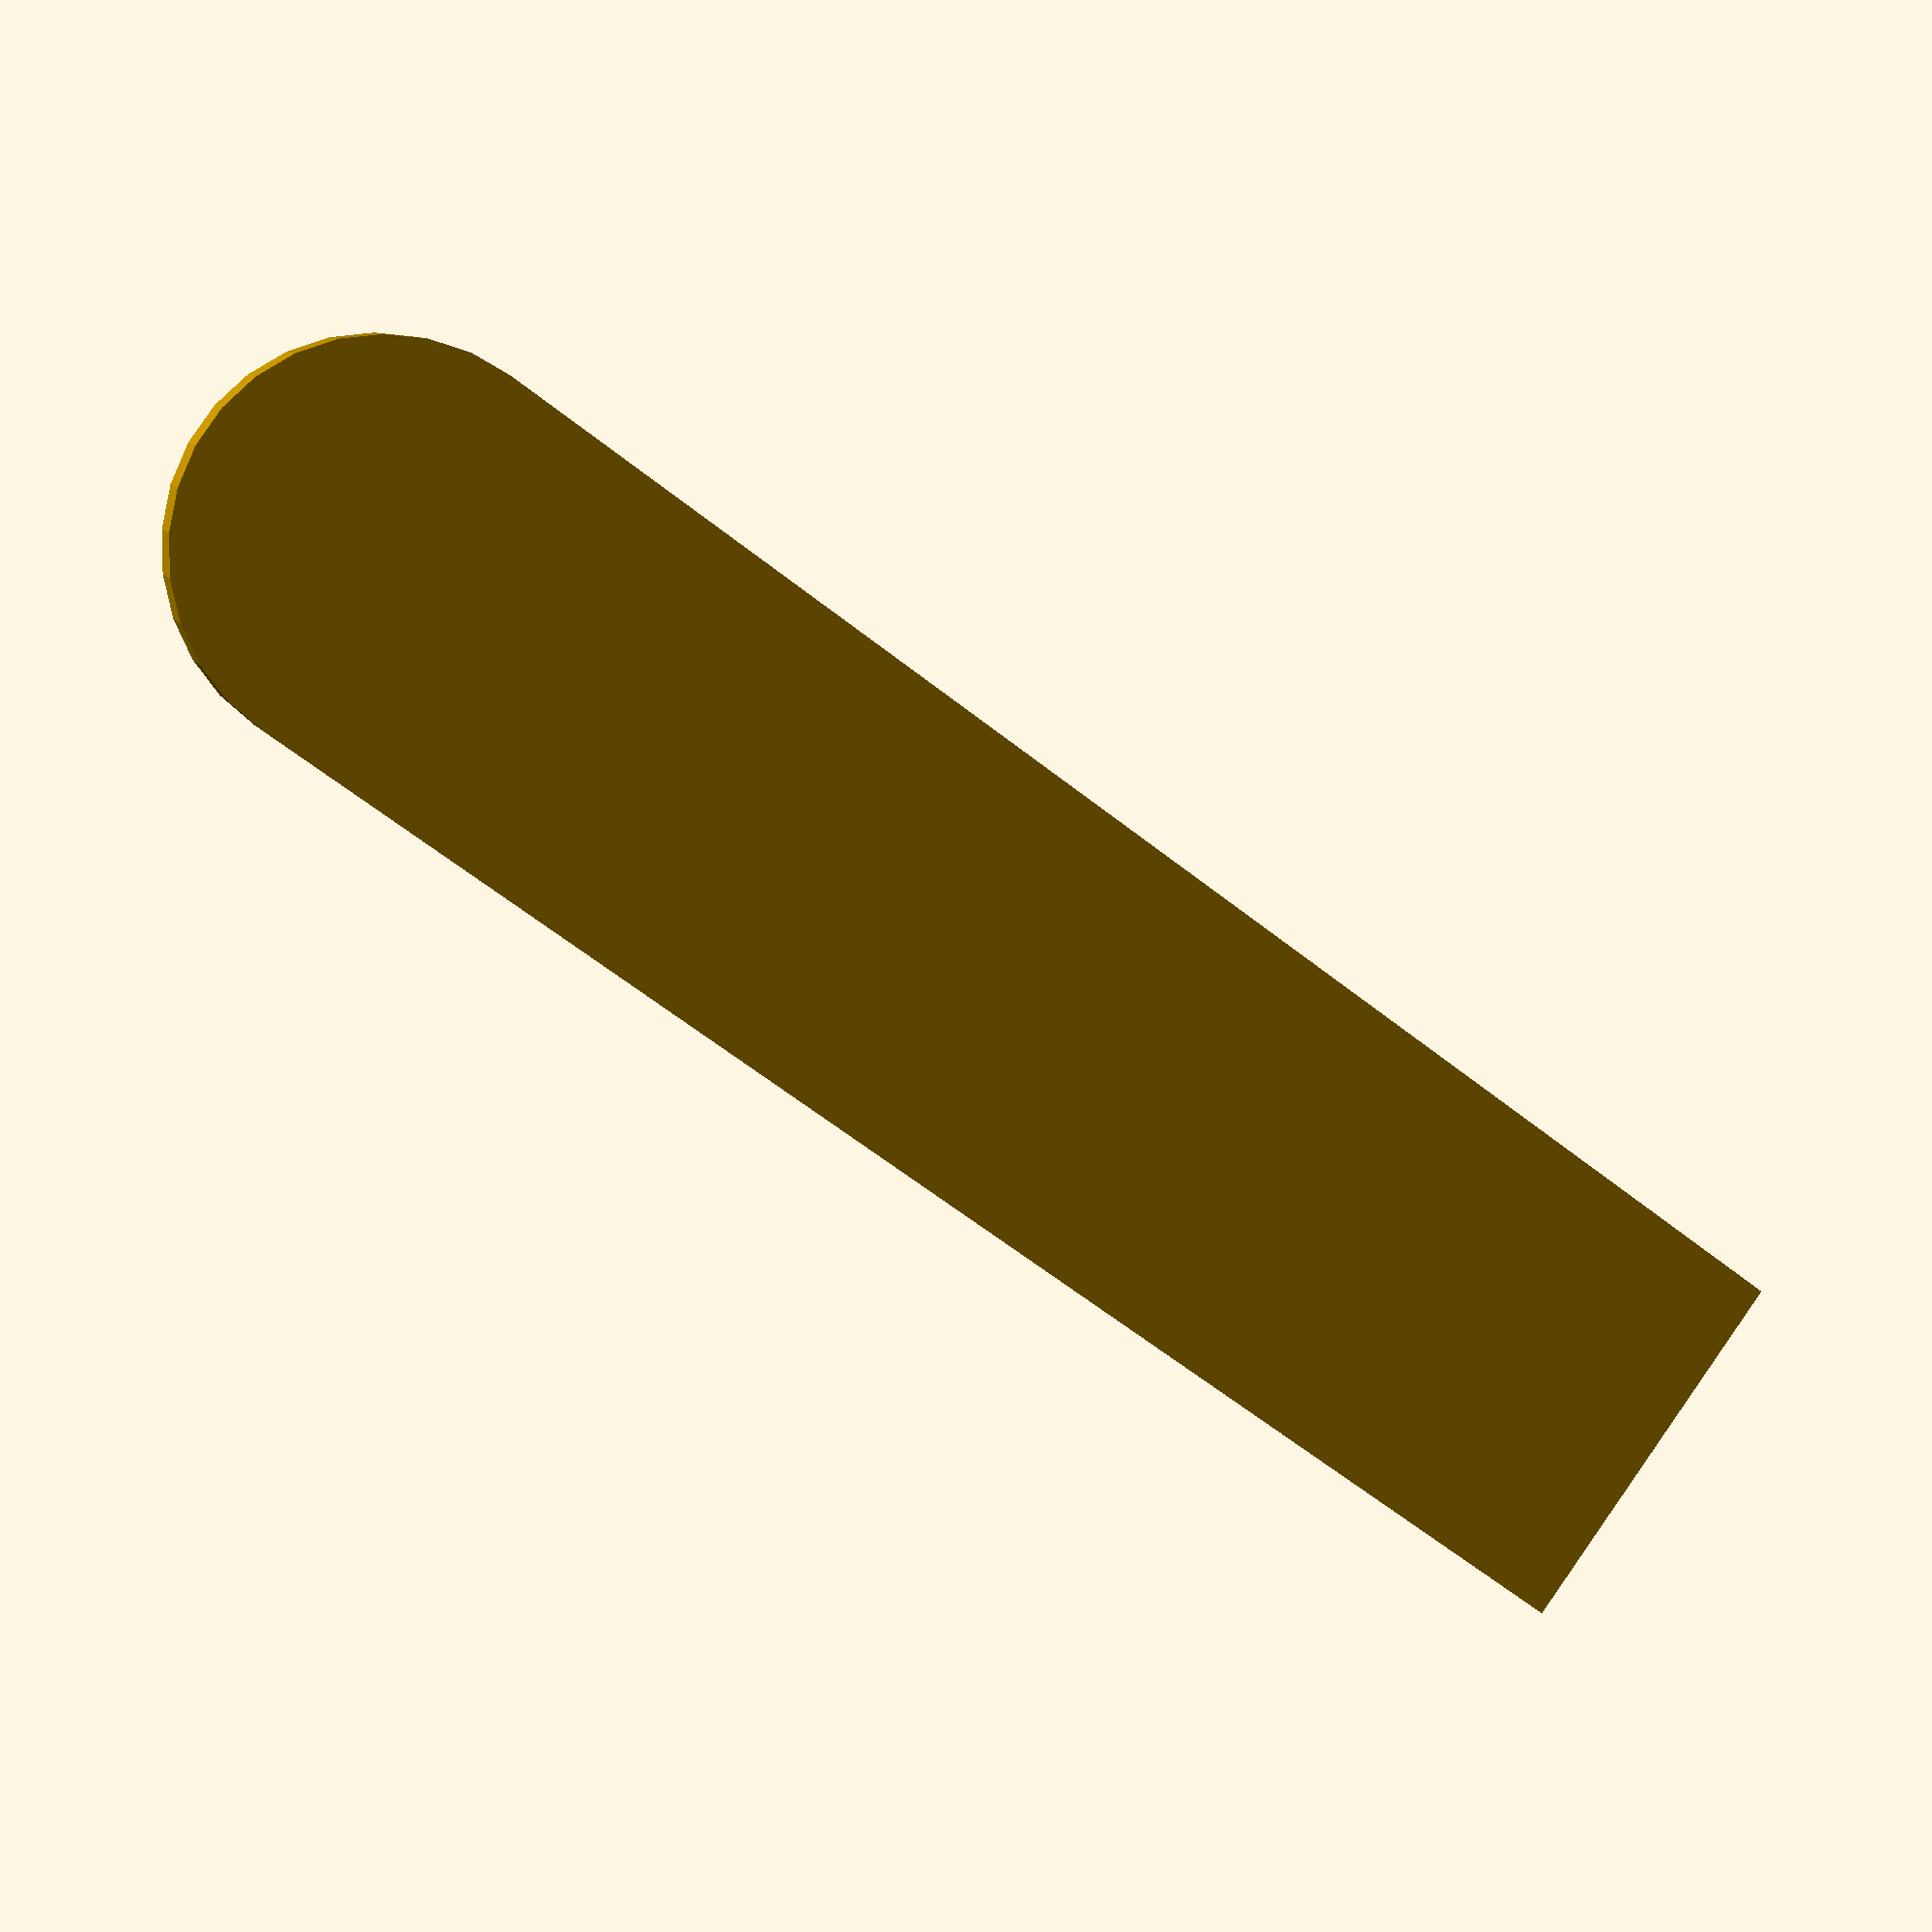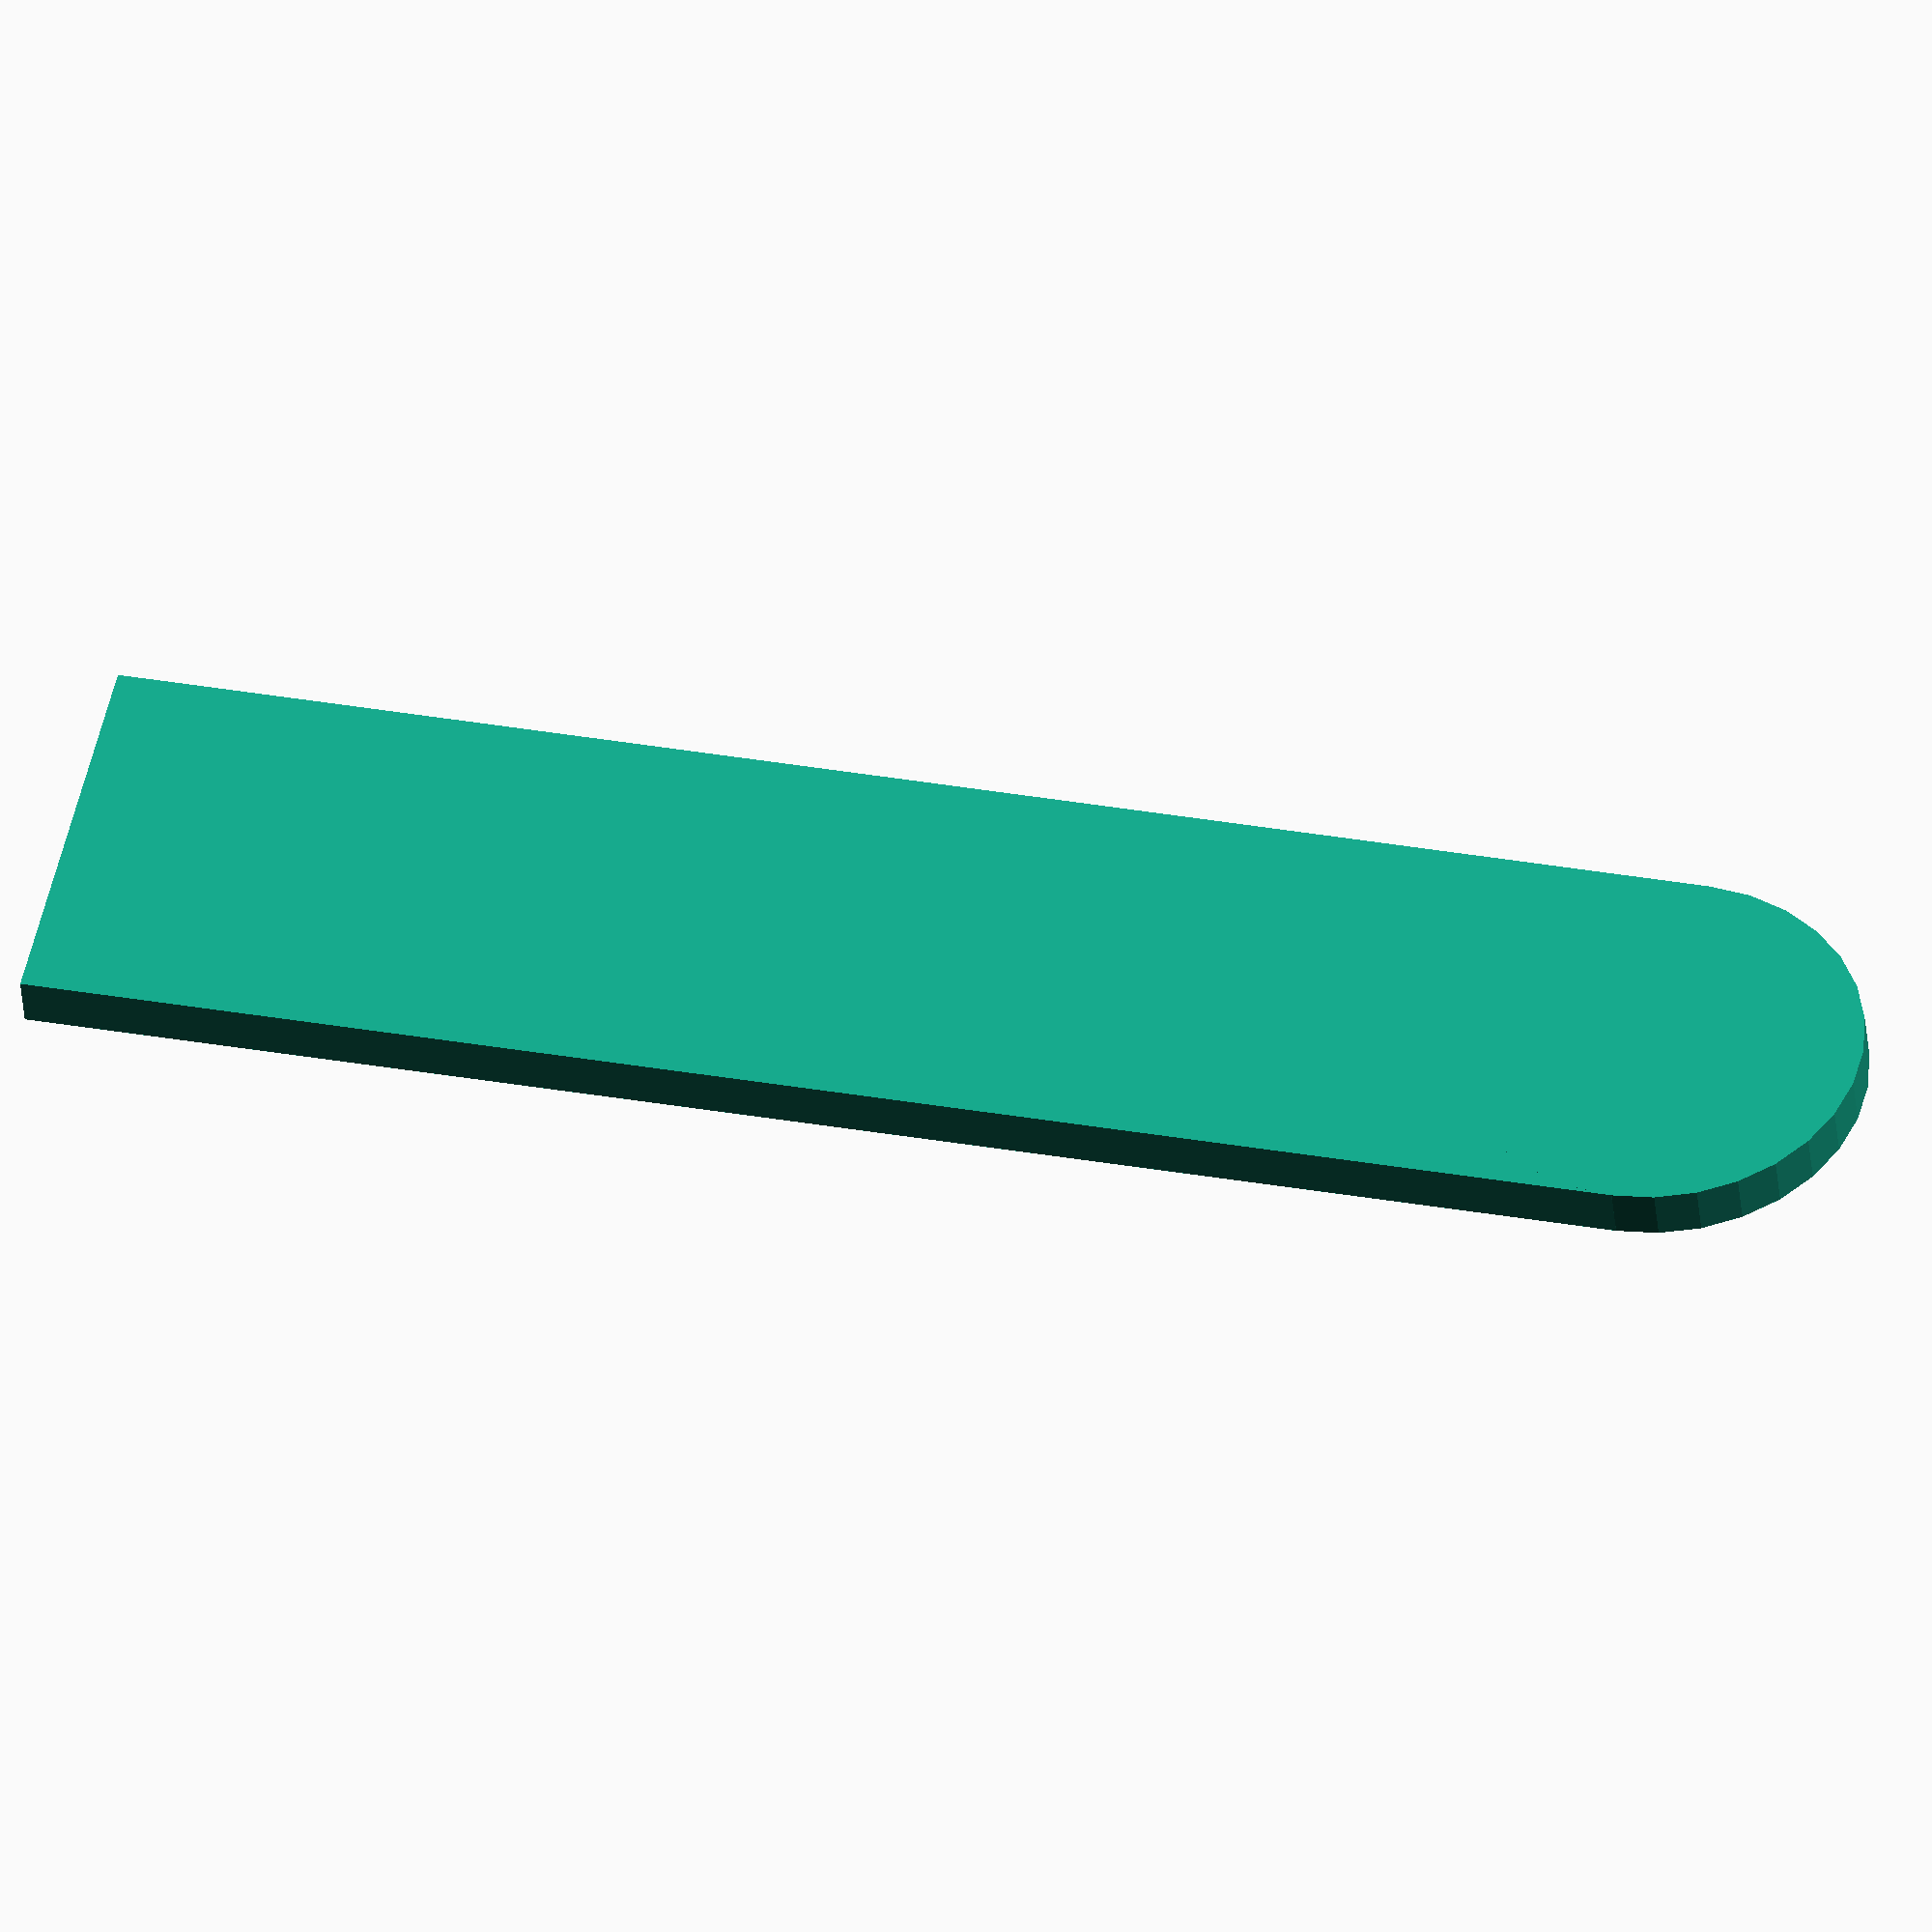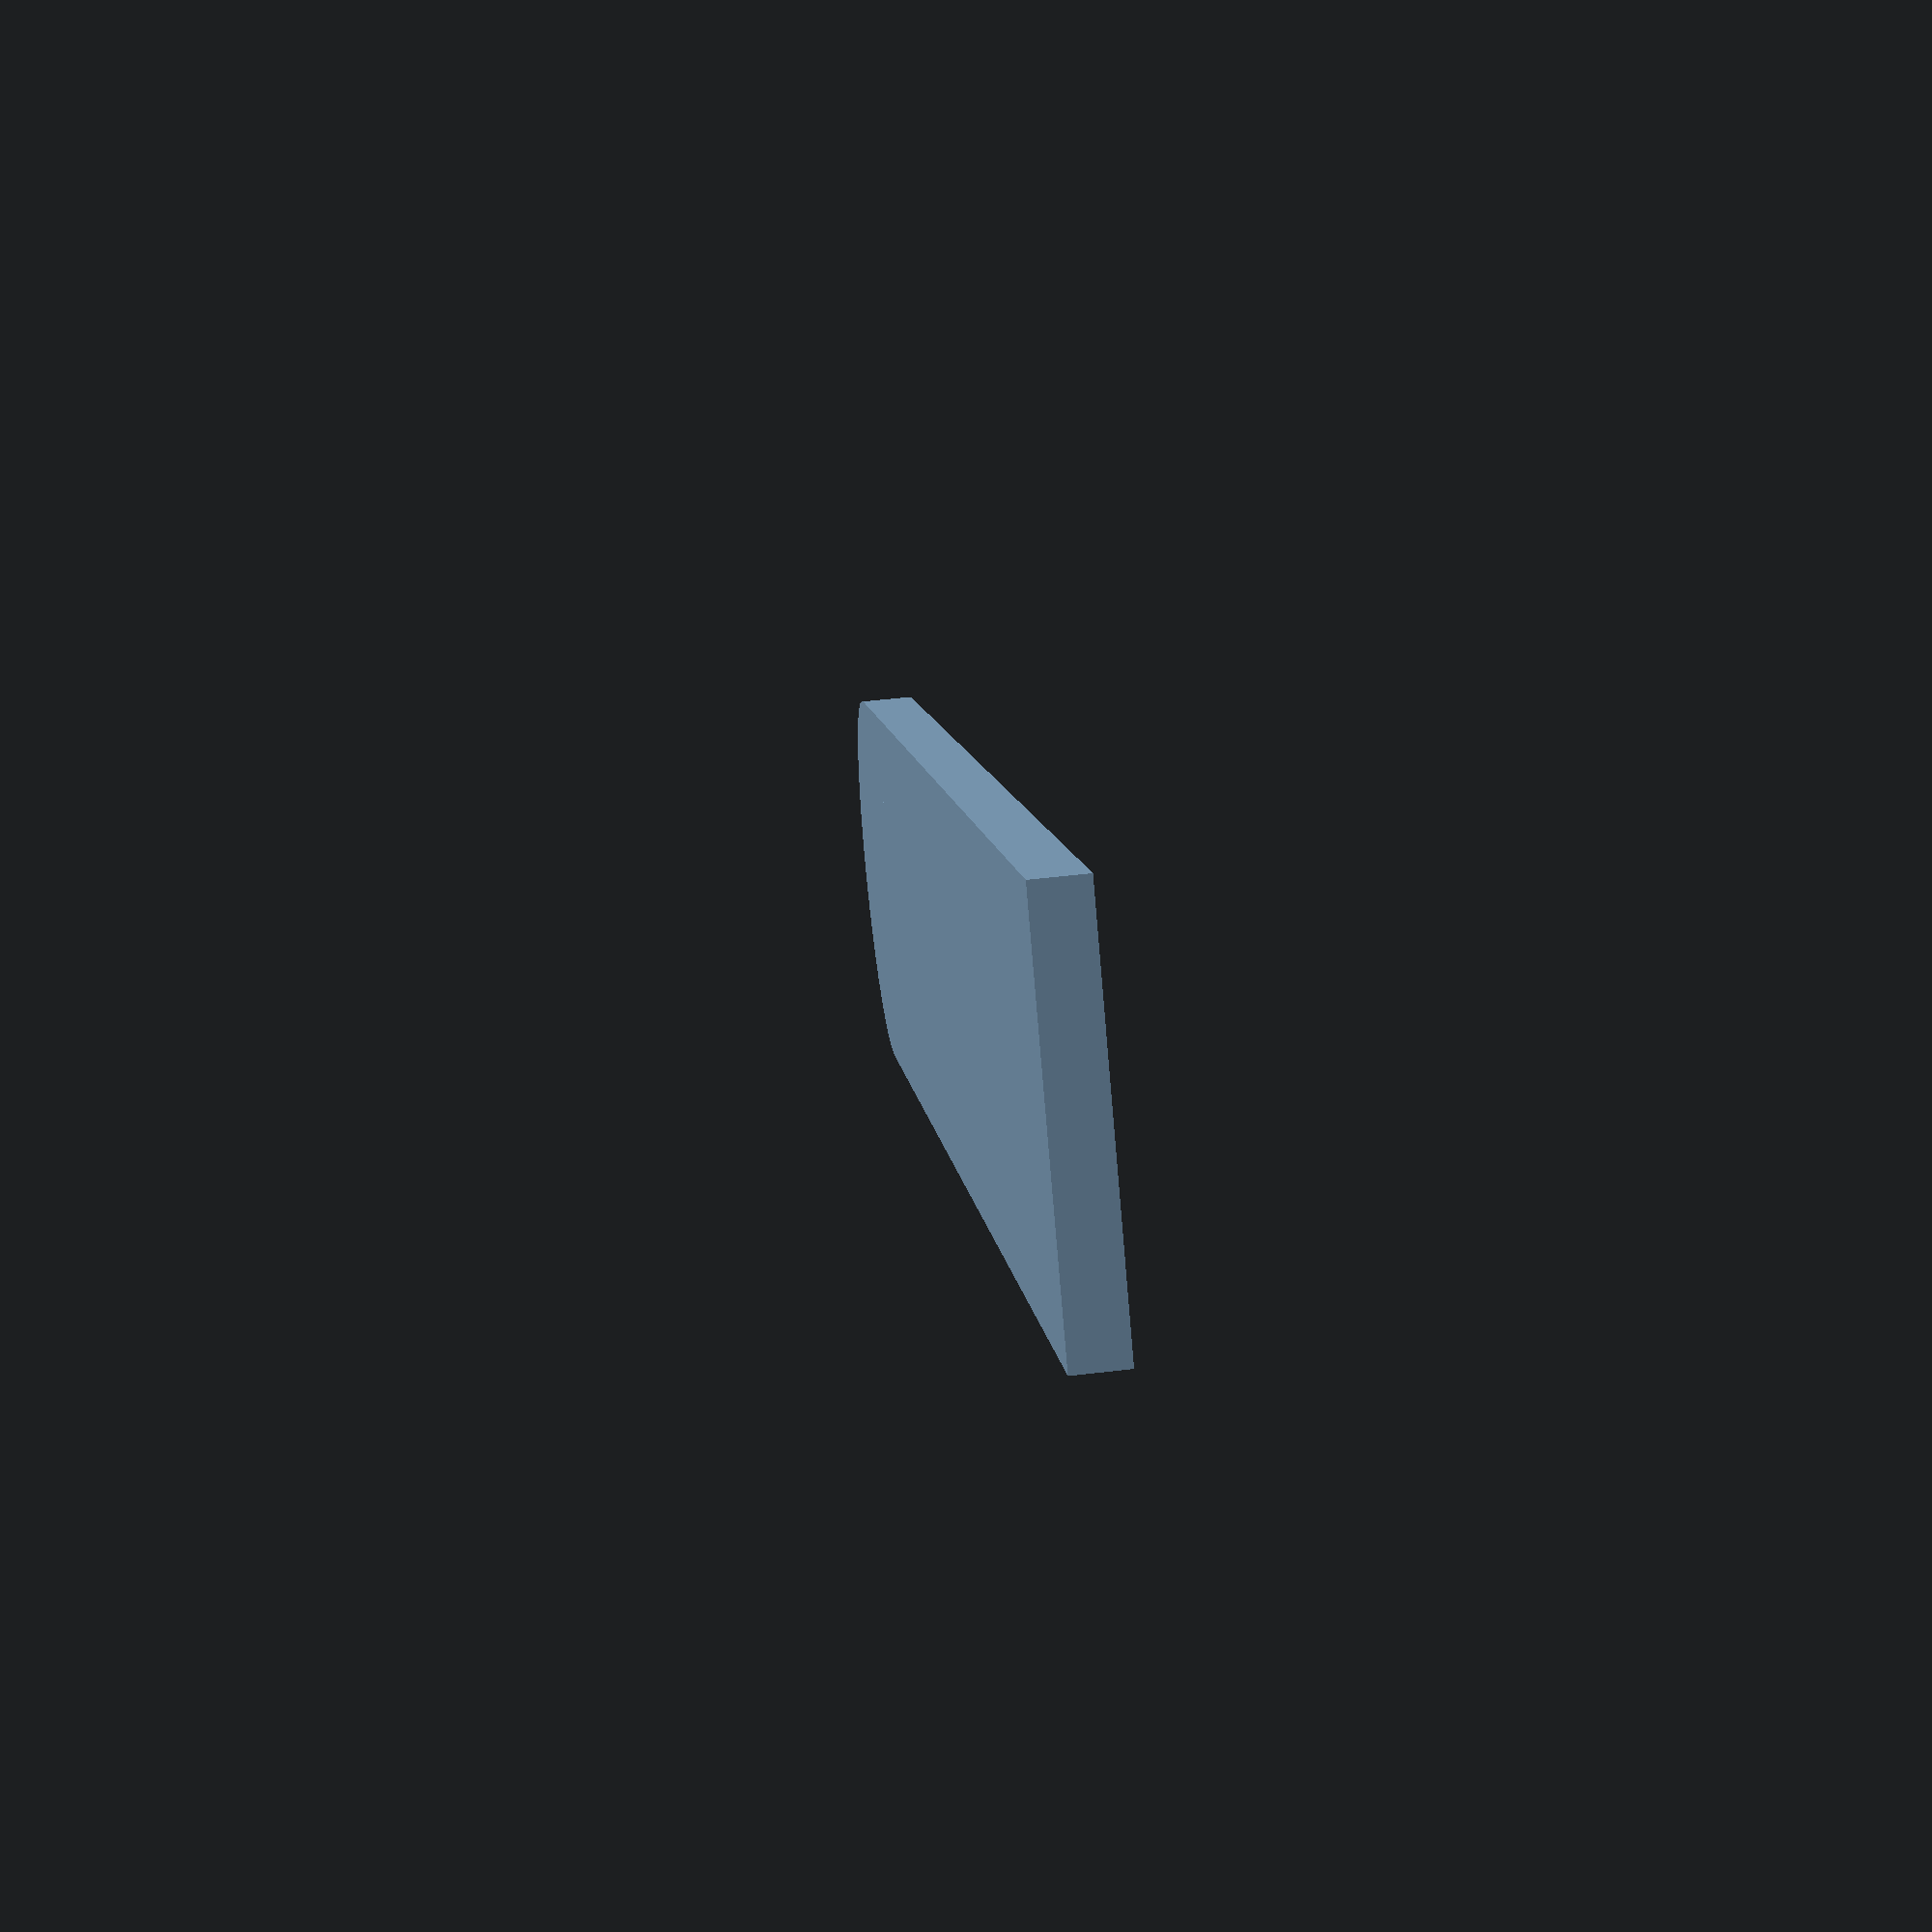
<openscad>
// Precision for rounded stuff.
$fs = 1;

// Constants:
//
// Units are in mm.

HAIR_WIDTH = 15;
HAIR_HEIGHT = 75;
HAIR_DEPTH = 2;

PILLAR_DIAMETER = 2;

// For now, LEDs are just rectangles.
// TODO: make them be rectangle + half-circle shaped.
LED_WIDTH = 3;
LED_HEIGHT = 1.5;
LED_DEPTH = 1;

module Hair() {
  cube(size = [HAIR_WIDTH, HAIR_HEIGHT - HAIR_WIDTH, HAIR_DEPTH]);
  // Rounded end.
  translate([HAIR_WIDTH / 2, HAIR_HEIGHT - HAIR_WIDTH, 0])
    cylinder(h=HAIR_DEPTH, r=HAIR_WIDTH/2);
}

Hair();

</openscad>
<views>
elev=171.1 azim=126.3 roll=196.2 proj=p view=wireframe
elev=40.5 azim=103.8 roll=4.8 proj=o view=solid
elev=131.1 azim=310.5 roll=277.6 proj=p view=solid
</views>
